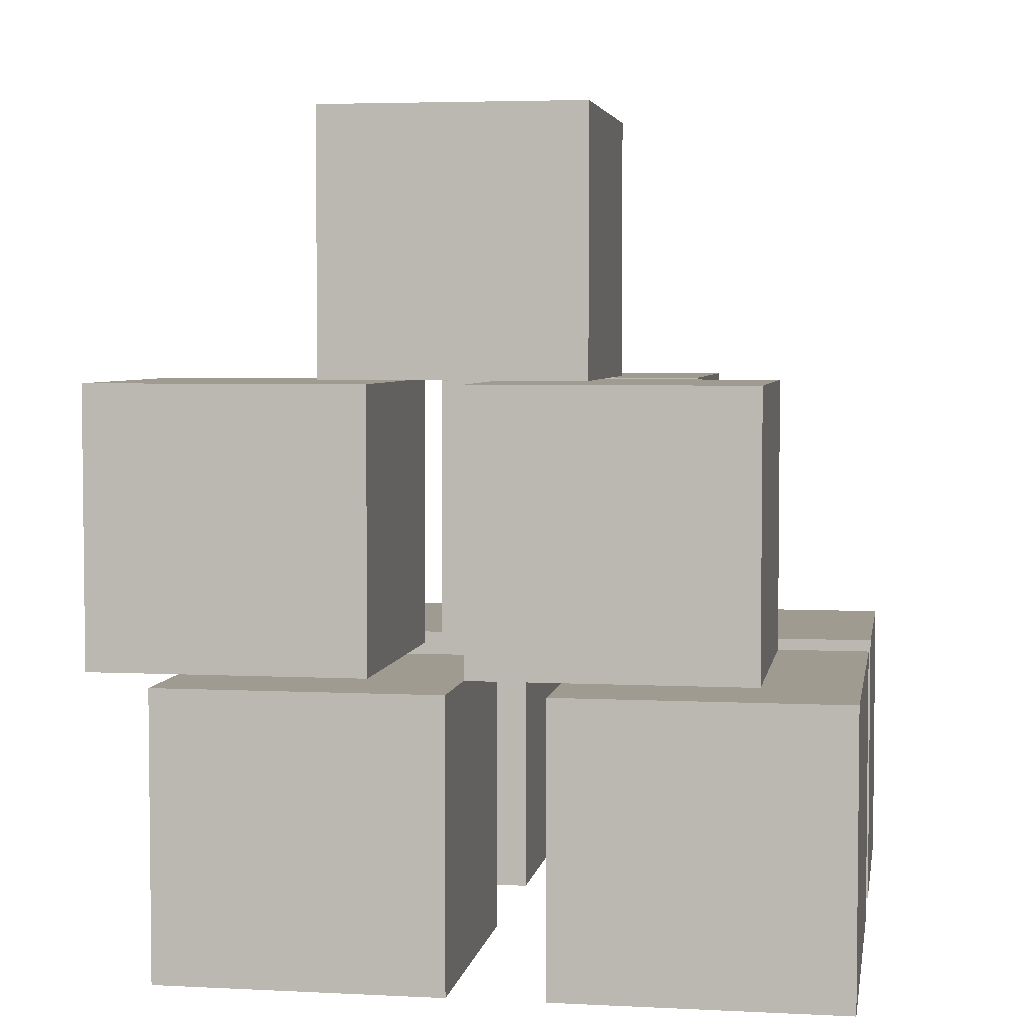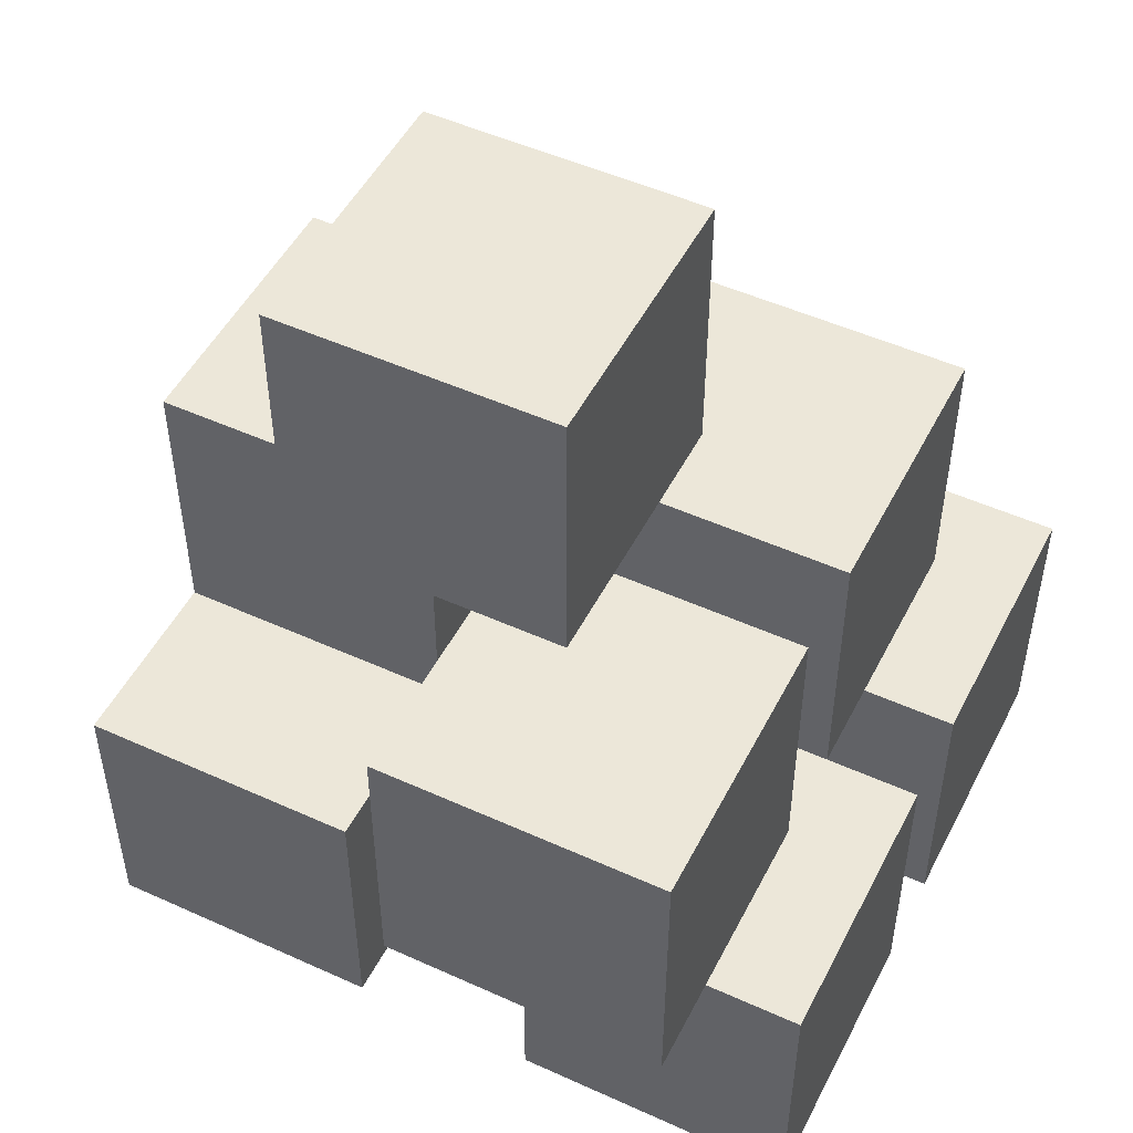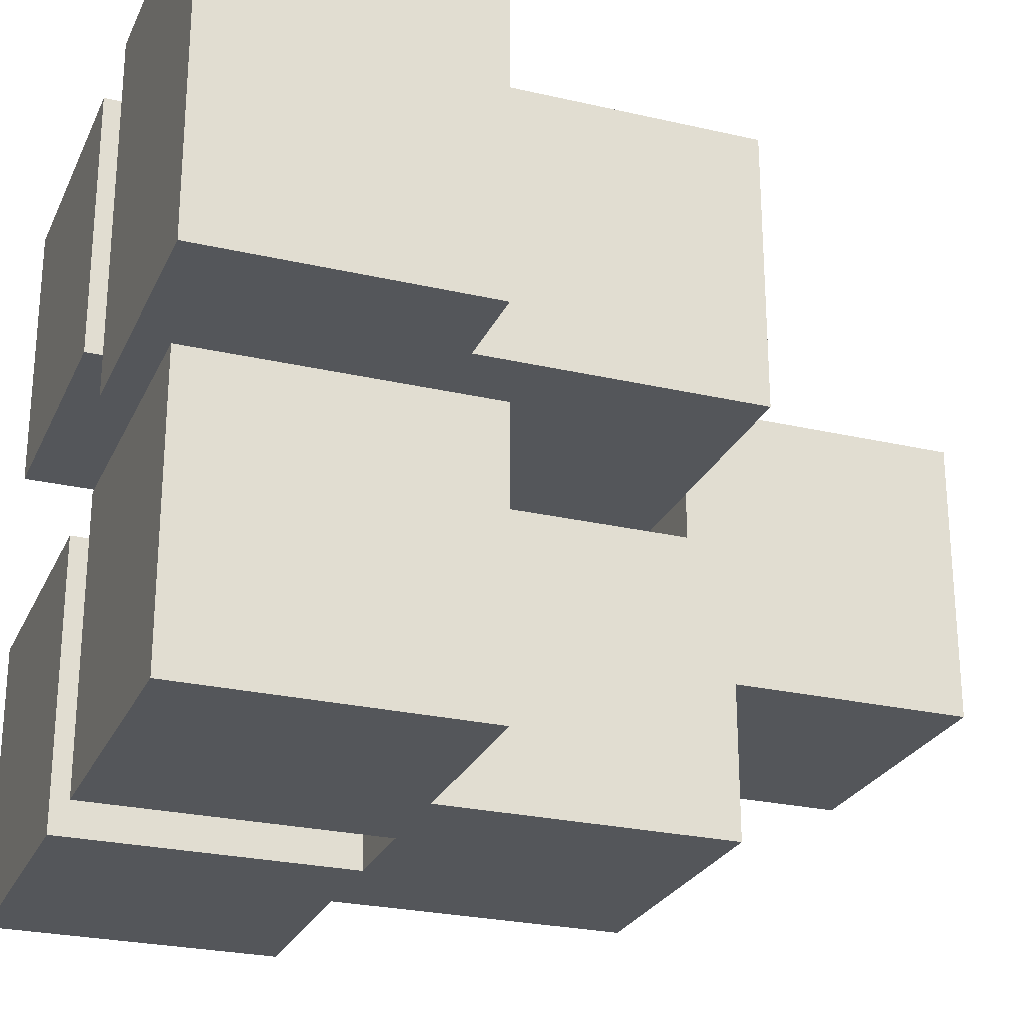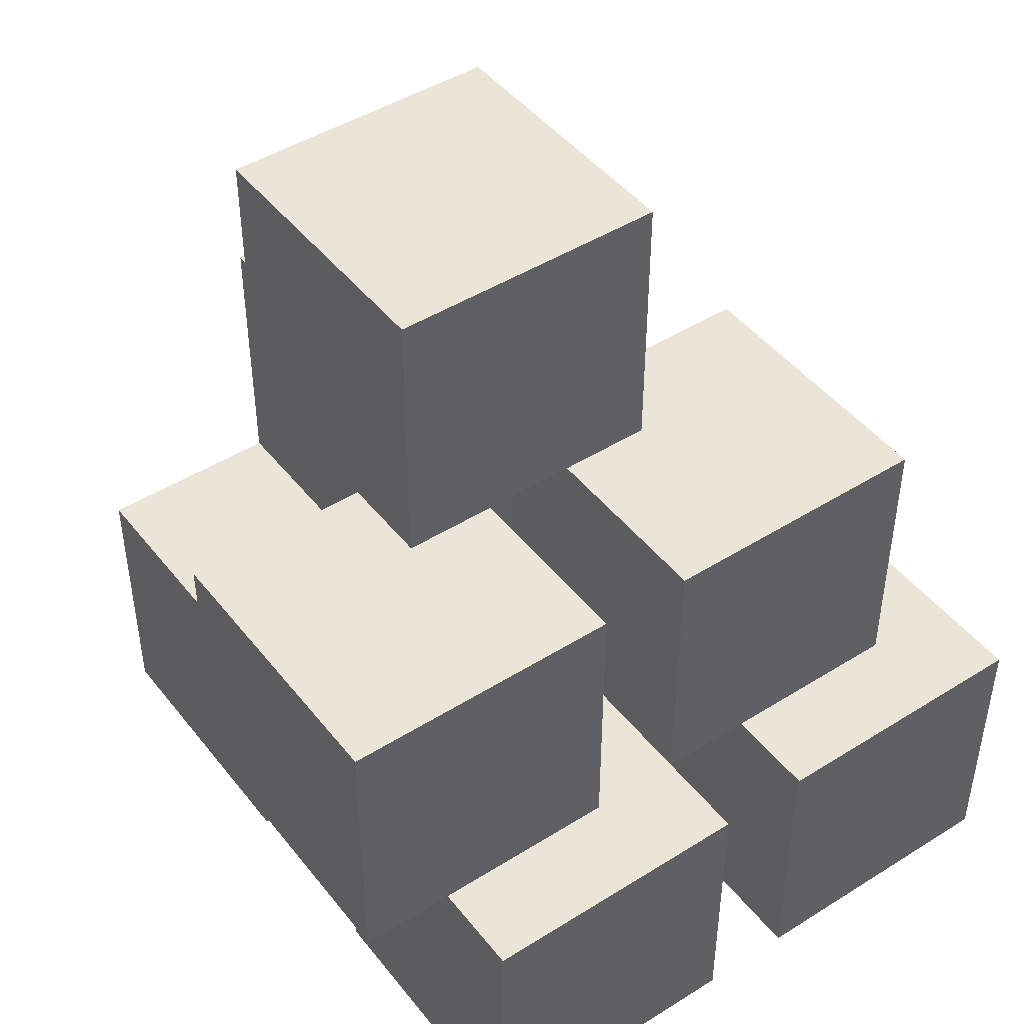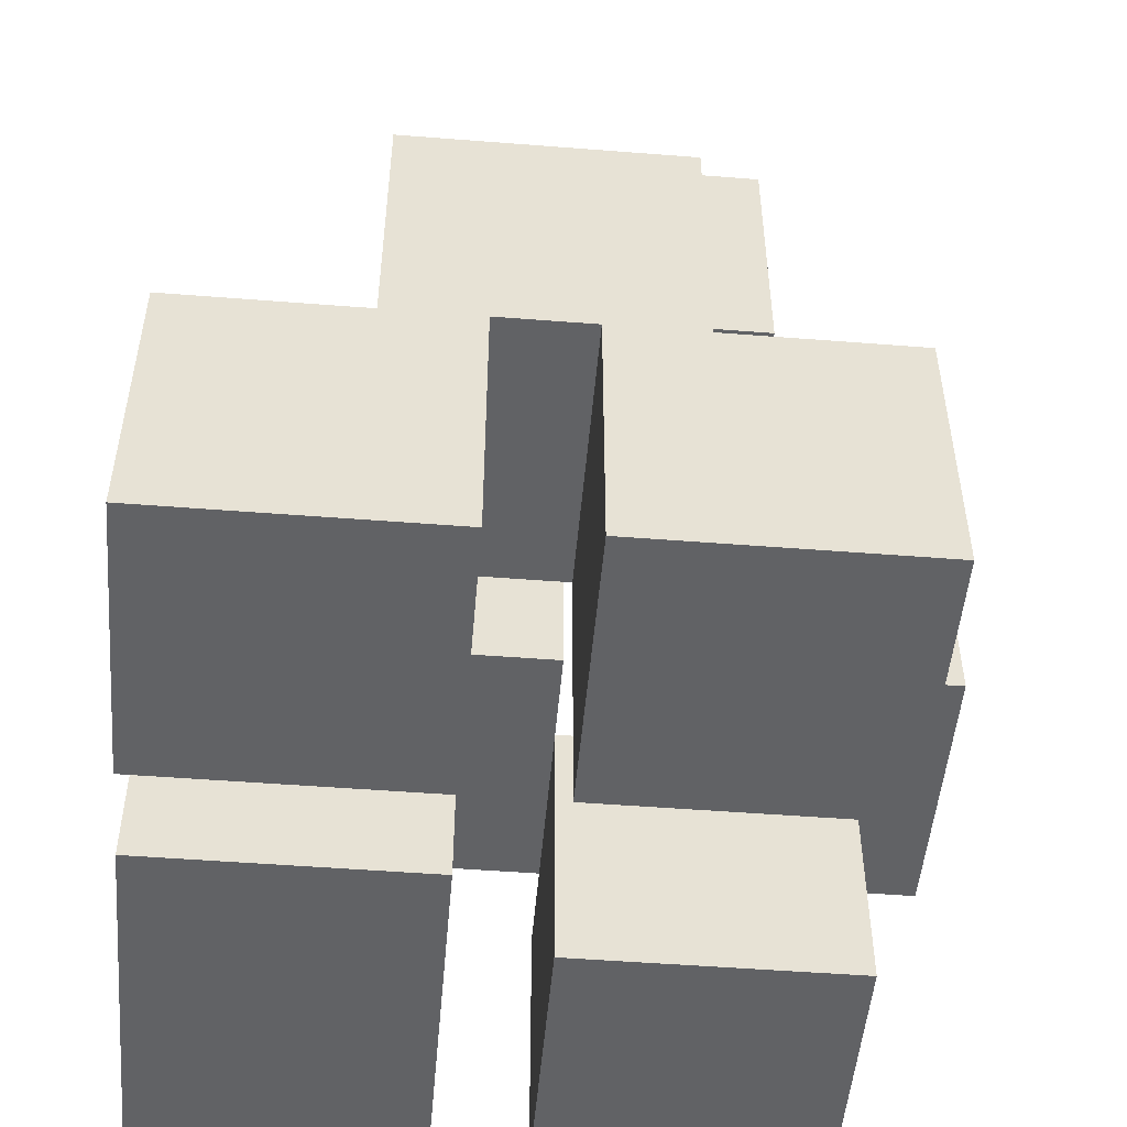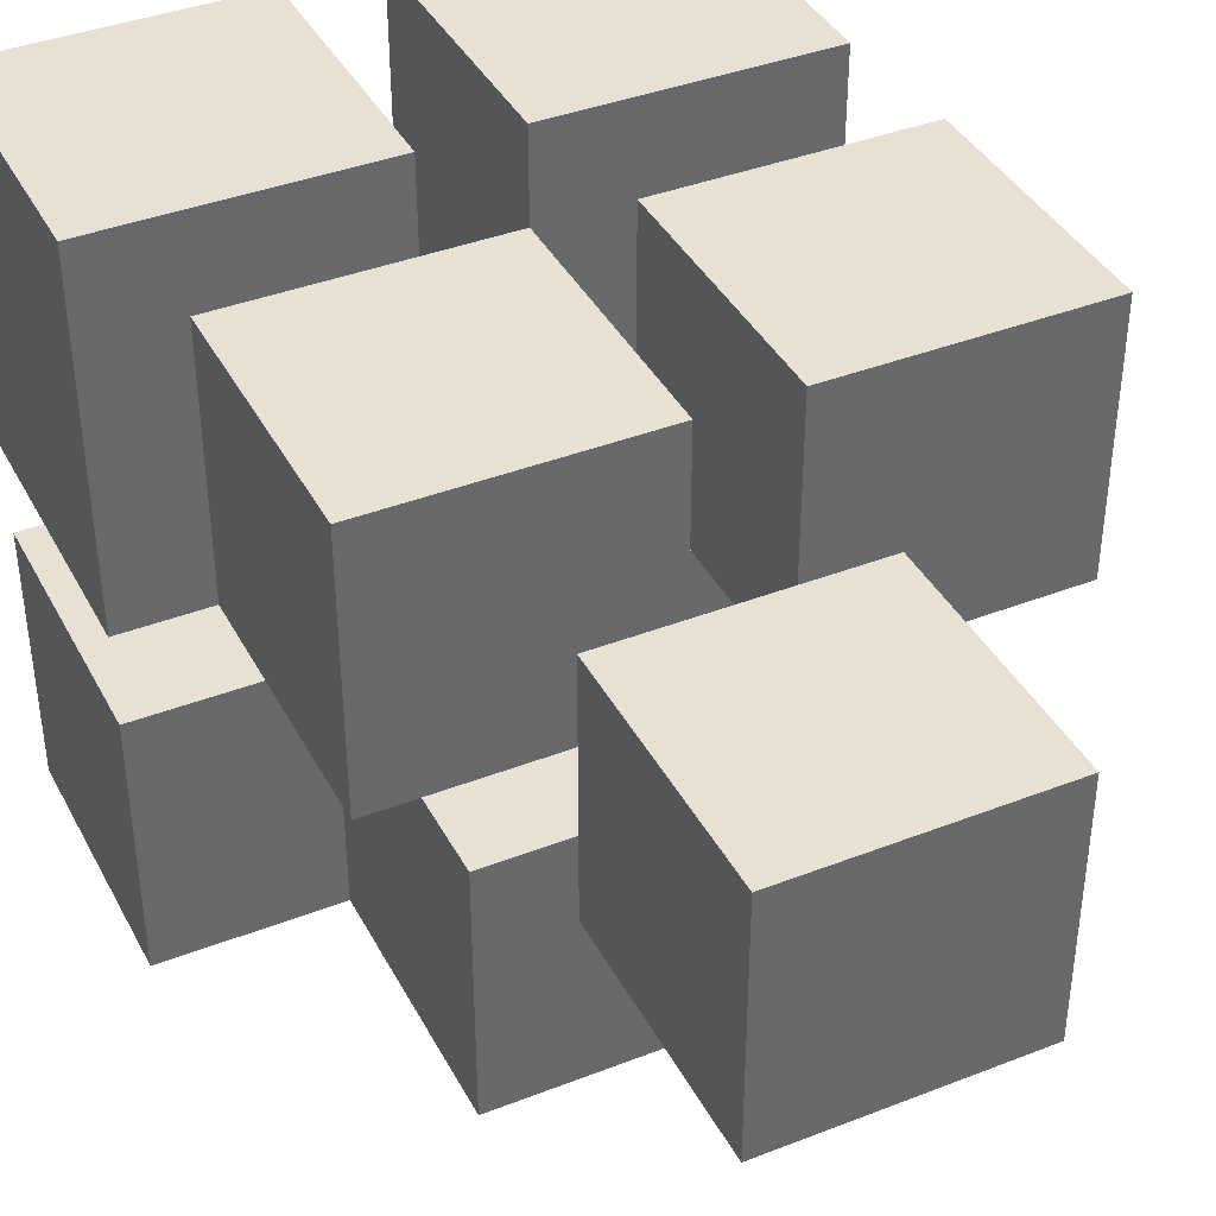
<metadata>
{"format":"obj","ext":"obj","renderer":"f3d","projection":"perspective","resolution":1024,"background":"white","views":[{"elev":4.2,"azim":9.4,"up":"+Y"},{"elev":50.1,"azim":-63.5,"up":"+Y"},{"elev":-25.7,"azim":69.7,"up":"+Z"},{"elev":45.8,"azim":-35.8,"up":"+Y"},{"elev":-50.6,"azim":175.1,"up":"+Y"},{"elev":39.6,"azim":154.2,"up":"+Z"}]}
</metadata>
<code>
o
v -0.4 0.3 0.3
v -0.4 0.3 0
v -0.4 0.6 0.3
v -0.4 0.6 0
v -0.3 0 0.4
v -0.3 0 0.1
v -0.3 0 -0.1
v -0.3 0 -0.4
v -0.3 0.3 0.4
v -0.3 0.3 0.3
v -0.3 0.3 0.1
v -0.3 0.3 -0.1
v -0.3 0.3 -0.4
v -0.2 0.6 0.1
v -0.2 0.6 0
v -0.2 0.6 -0.2
v -0.2 0.9 0.1
v -0.2 0.9 -0.2
v -0.1 0.3 -0.1
v -0.1 0.3 -0.4
v -0.1 0.6 -0.1
v -0.1 0.6 -0.2
v -0.1 0.6 -0.4
v 0 0.3 0.3
v 0 0.3 0.1
v 0 0.3 0
v 0 0.6 0.3
v 0 0.6 0.1
v 0 0.6 0
v 0.1 0 0.4
v 0.1 0 0
v 0.1 0 -0.1
v 0.1 0 -0.4
v 0.1 0.3 0.4
v 0.1 0.3 0.3
v 0.1 0.3 0
v 0.1 0.3 -0.1
v 0.1 0.3 -0.4
v -0.1 0.3 0.3
v -0.1 0.3 0.1
v -0.1 0.3 0
v -0.1 0.6 0.3
v -0.1 0.6 0.1
v -0.1 0.6 0
v 0 0 0.4
v 0 0 0.1
v 0 0 -0.1
v 0 0 -0.4
v 0 0.3 0.4
v 0 0.3 0.3
v 0 0.3 0.1
v 0 0.3 -0.1
v 0 0.3 -0.4
v 0.1 0.6 0.1
v 0.1 0.6 0
v 0.1 0.6 -0.1
v 0.1 0.6 -0.2
v 0.1 0.9 0.1
v 0.1 0.9 -0.2
v 0.2 0.3 -0.1
v 0.2 0.3 -0.4
v 0.2 0.6 -0.1
v 0.2 0.6 -0.4
v 0.3 0.3 0.3
v 0.3 0.3 0
v 0.3 0.6 0.3
v 0.3 0.6 0
v 0.4 0 0.4
v 0.4 0 0
v 0.4 0 -0.1
v 0.4 0 -0.4
v 0.4 0.3 0.4
v 0.4 0.3 0
v 0.4 0.3 -0.1
v 0.4 0.3 -0.4
v -0.3 0 0.4
v -0.3 0.3 0.4
v 0 0 0.4
v 0 0.3 0.4
v 0.1 0 0.4
v 0.1 0.3 0.4
v 0.4 0 0.4
v 0.4 0.3 0.4
v -0.4 0.3 0.3
v -0.4 0.6 0.3
v -0.3 0.3 0.3
v -0.1 0.3 0.3
v -0.1 0.6 0.3
v 0 0.3 0.3
v 0 0.6 0.3
v 0.1 0.3 0.3
v 0.3 0.3 0.3
v 0.3 0.6 0.3
v -0.2 0.6 0.1
v -0.2 0.9 0.1
v -0.1 0.6 0.1
v 0 0.6 0.1
v 0.1 0.6 0.1
v 0.1 0.9 0.1
v -0.3 0 -0.1
v -0.3 0.3 -0.1
v -0.1 0.3 -0.1
v -0.1 0.6 -0.1
v 0 0 -0.1
v 0 0.3 -0.1
v 0.1 0 -0.1
v 0.1 0.3 -0.1
v 0.1 0.6 -0.1
v 0.2 0.3 -0.1
v 0.2 0.6 -0.1
v 0.4 0 -0.1
v 0.4 0.3 -0.1
v -0.3 0 0.1
v -0.3 0.3 0.1
v -0.1 0.3 0.1
v 0 0 0.1
v 0 0.3 0.1
v -0.4 0.3 0
v -0.4 0.6 0
v -0.2 0.6 0
v -0.1 0.3 0
v -0.1 0.6 0
v 0 0.3 0
v 0 0.6 0
v 0.1 0 0
v 0.1 0.3 0
v 0.1 0.6 0
v 0.3 0.3 0
v 0.3 0.6 0
v 0.4 0 0
v 0.4 0.3 0
v -0.2 0.6 -0.2
v -0.2 0.9 -0.2
v -0.1 0.6 -0.2
v 0.1 0.6 -0.2
v 0.1 0.9 -0.2
v -0.3 0 -0.4
v -0.3 0.3 -0.4
v -0.1 0.3 -0.4
v -0.1 0.6 -0.4
v 0 0 -0.4
v 0 0.3 -0.4
v 0.1 0 -0.4
v 0.1 0.3 -0.4
v 0.2 0.3 -0.4
v 0.2 0.6 -0.4
v 0.4 0 -0.4
v 0.4 0.3 -0.4
v -0.3 0 0.4
v 0 0 0.4
v 0.1 0 0.4
v 0.4 0 0.4
v -0.3 0 0.1
v 0 0 0.1
v 0.1 0 0
v 0.4 0 0
v -0.3 0 -0.1
v 0 0 -0.1
v 0.1 0 -0.1
v 0.4 0 -0.1
v -0.3 0 -0.4
v 0 0 -0.4
v 0.1 0 -0.4
v 0.4 0 -0.4
v -0.4 0.3 0.3
v -0.3 0.3 0.3
v 0 0.3 0.3
v 0.1 0.3 0.3
v -0.3 0.3 0.1
v -0.1 0.3 0.1
v 0 0.3 0.1
v -0.4 0.3 0
v -0.1 0.3 0
v 0 0.3 0
v 0.1 0.3 0
v 0 0.3 -0.1
v 0.1 0.3 -0.1
v 0 0.3 -0.4
v 0.1 0.3 -0.4
v -0.1 0.6 0.1
v 0 0.6 0.1
v -0.2 0.6 0
v -0.1 0.6 0
v 0 0.6 0
v 0.1 0.6 0
v -0.1 0.6 -0.1
v 0.1 0.6 -0.1
v -0.2 0.6 -0.2
v -0.1 0.6 -0.2
v -0.3 0.3 0.4
v 0 0.3 0.4
v 0.1 0.3 0.4
v 0.4 0.3 0.4
v -0.3 0.3 0.3
v -0.1 0.3 0.3
v 0 0.3 0.3
v 0.1 0.3 0.3
v 0.3 0.3 0.3
v -0.1 0.3 0.1
v 0 0.3 0.1
v 0.3 0.3 0
v 0.4 0.3 0
v -0.3 0.3 -0.1
v -0.1 0.3 -0.1
v 0.2 0.3 -0.1
v 0.4 0.3 -0.1
v -0.3 0.3 -0.4
v -0.1 0.3 -0.4
v 0.2 0.3 -0.4
v 0.4 0.3 -0.4
v -0.4 0.6 0.3
v -0.1 0.6 0.3
v 0 0.6 0.3
v 0.3 0.6 0.3
v -0.2 0.6 0.1
v -0.1 0.6 0.1
v 0 0.6 0.1
v 0.1 0.6 0.1
v -0.4 0.6 0
v -0.2 0.6 0
v 0.1 0.6 0
v 0.3 0.6 0
v 0.1 0.6 -0.1
v 0.2 0.6 -0.1
v -0.1 0.6 -0.2
v 0.1 0.6 -0.2
v -0.1 0.6 -0.4
v 0.2 0.6 -0.4
v -0.2 0.9 0.1
v 0.1 0.9 0.1
v -0.2 0.9 -0.2
v 0.1 0.9 -0.2
f 3 2 1
f 4 2 3
f 9 6 5
f 10 6 9
f 11 6 10
f 12 8 7
f 13 8 12
f 17 15 14
f 17 16 15
f 18 16 17
f 21 20 19
f 22 20 21
f 23 20 22
f 27 25 24
f 27 26 25
f 28 26 27
f 29 26 28
f 34 31 30
f 35 31 34
f 36 31 35
f 37 33 32
f 38 33 37
f 39 40 42
f 40 41 42
f 42 41 43
f 43 41 44
f 45 46 49
f 49 46 50
f 50 46 51
f 47 48 52
f 52 48 53
f 54 55 58
f 56 57 58
f 55 56 58
f 58 57 59
f 60 61 62
f 62 61 63
f 64 65 66
f 66 65 67
f 68 69 72
f 72 69 73
f 70 71 74
f 74 71 75
f 78 77 76
f 79 77 78
f 82 81 80
f 83 81 82
f 86 85 84
f 87 85 86
f 88 85 87
f 91 90 89
f 92 90 91
f 93 90 92
f 96 95 94
f 97 95 96
f 98 95 97
f 99 95 98
f 102 101 100
f 104 102 100
f 104 103 102
f 105 103 104
f 107 103 105
f 108 103 107
f 109 107 106
f 109 108 107
f 110 108 109
f 111 109 106
f 112 109 111
f 113 114 115
f 113 115 116
f 116 115 117
f 118 119 120
f 118 120 121
f 121 120 122
f 123 124 126
f 126 124 127
f 125 126 128
f 126 127 128
f 128 127 129
f 125 128 130
f 130 128 131
f 132 133 134
f 134 133 135
f 135 133 136
f 137 138 139
f 137 139 141
f 139 140 141
f 141 140 142
f 142 140 144
f 144 140 145
f 143 144 145
f 145 140 146
f 143 145 147
f 147 145 148
f 153 150 149
f 154 150 153
f 155 152 151
f 156 152 155
f 161 158 157
f 162 158 161
f 163 160 159
f 164 160 163
f 169 166 165
f 171 168 167
f 172 170 169
f 172 169 165
f 173 170 172
f 174 168 171
f 175 168 174
f 178 177 176
f 179 177 178
f 183 181 180
f 184 181 183
f 186 183 182
f 186 185 184
f 186 184 183
f 187 185 186
f 188 186 182
f 189 186 188
f 190 191 194
f 194 191 195
f 195 191 196
f 192 193 197
f 197 193 198
f 195 196 199
f 199 196 200
f 198 193 201
f 201 193 202
f 203 204 207
f 207 204 208
f 205 206 209
f 209 206 210
f 211 212 215
f 215 212 216
f 213 214 217
f 217 214 218
f 211 215 219
f 219 215 220
f 218 214 221
f 221 214 222
f 223 224 226
f 225 226 227
f 226 224 228
f 227 226 228
f 229 230 231
f 231 230 232

</code>
